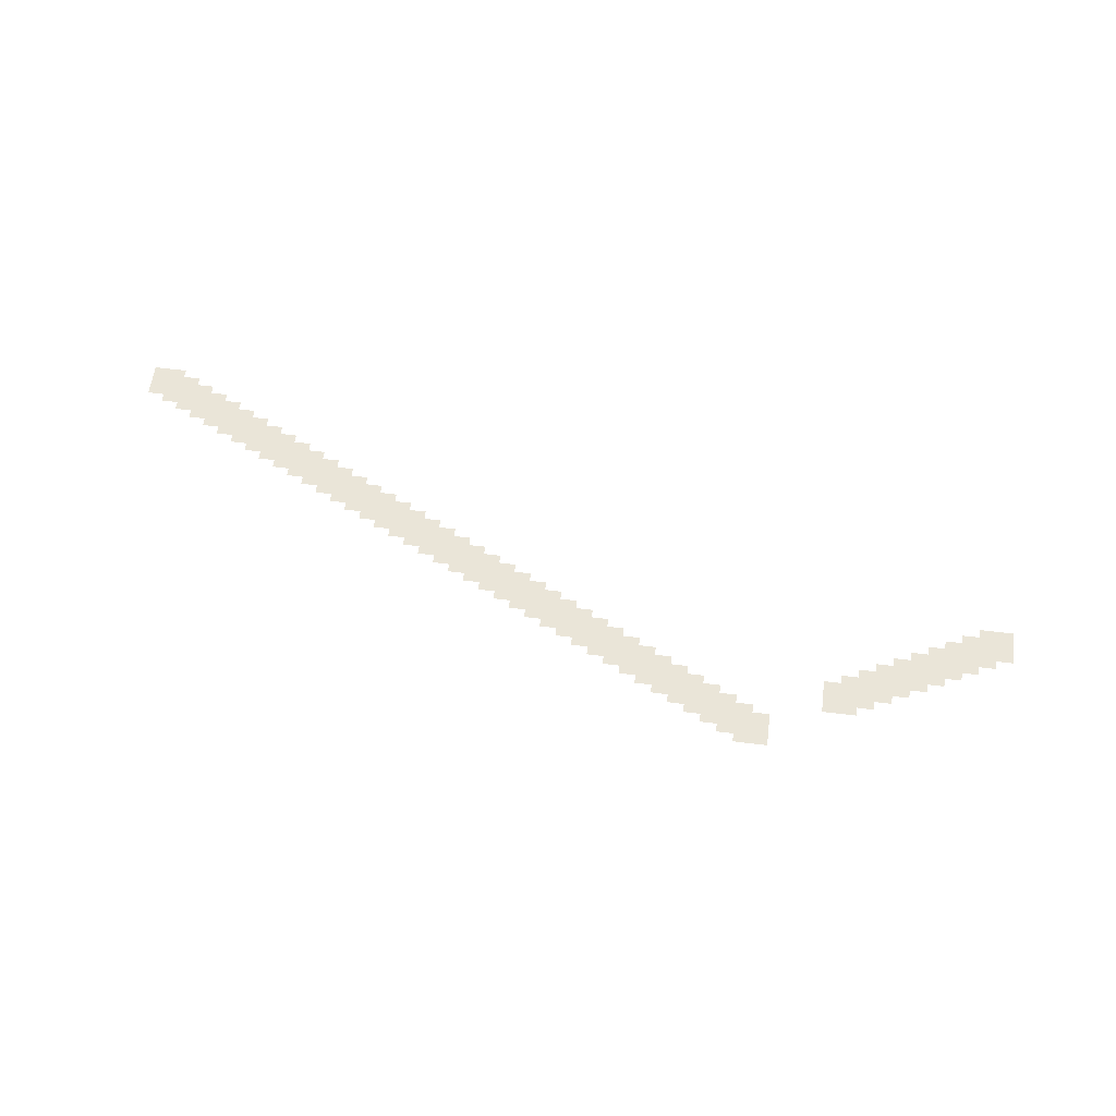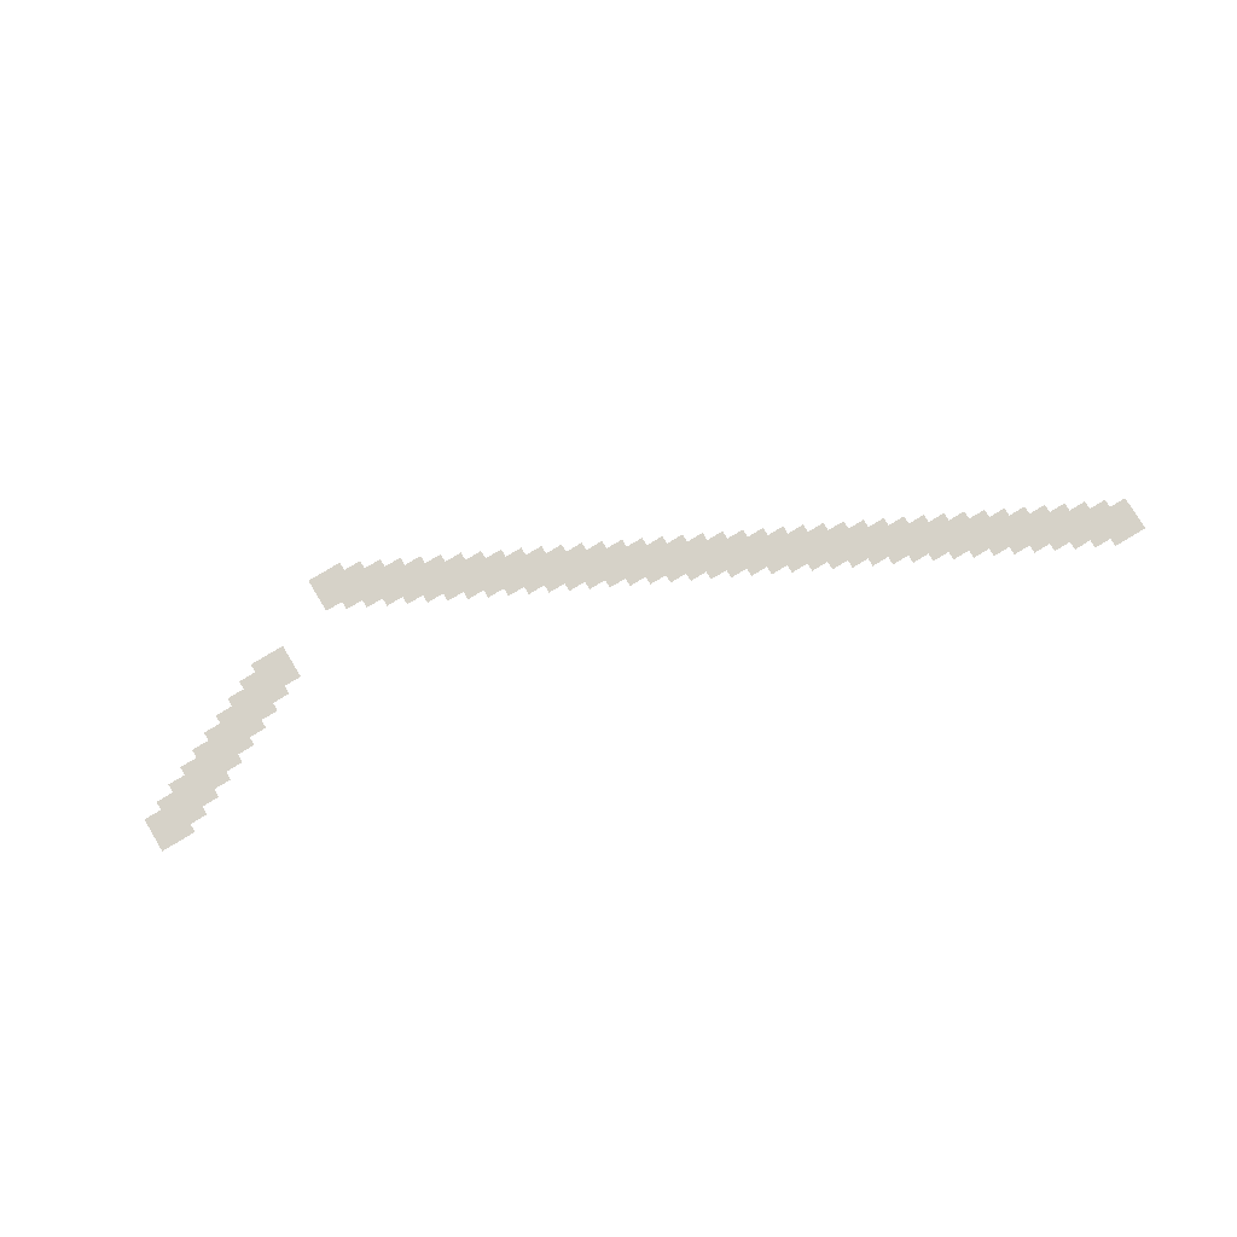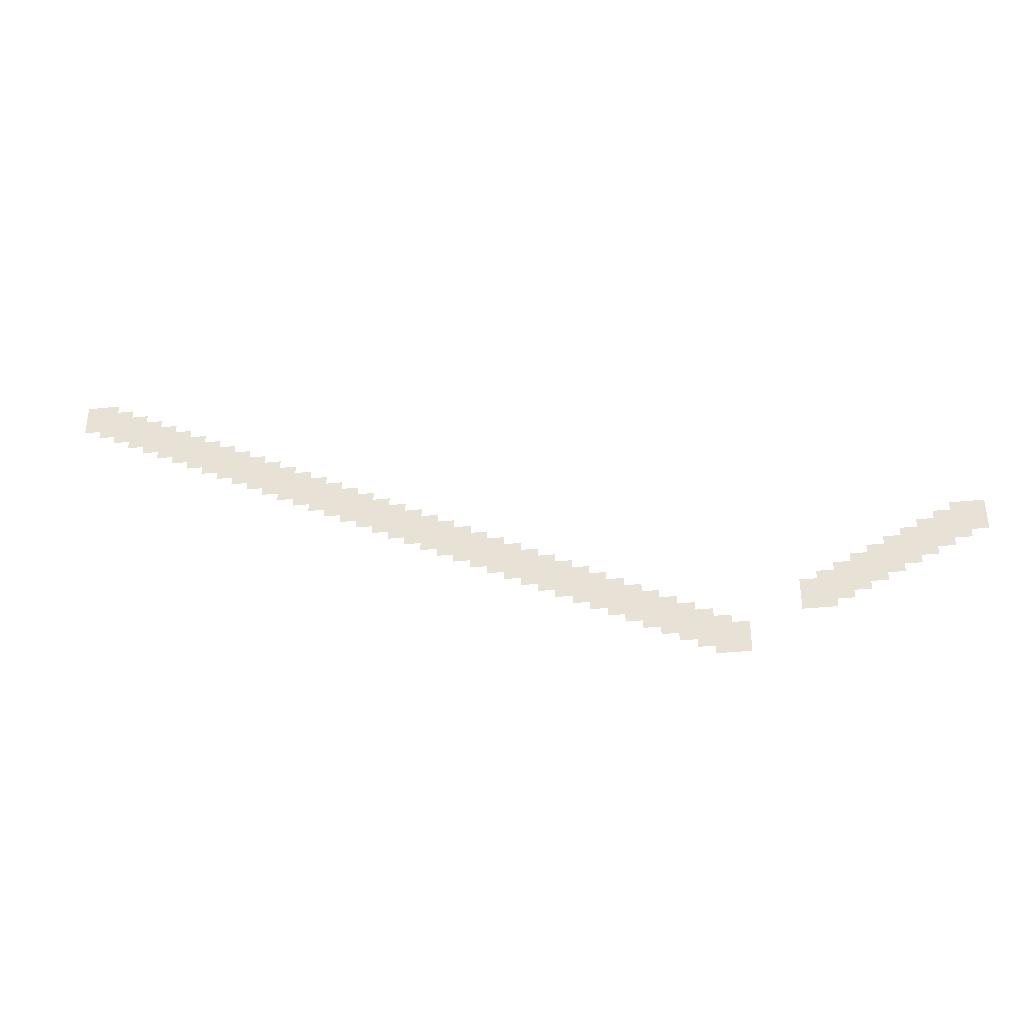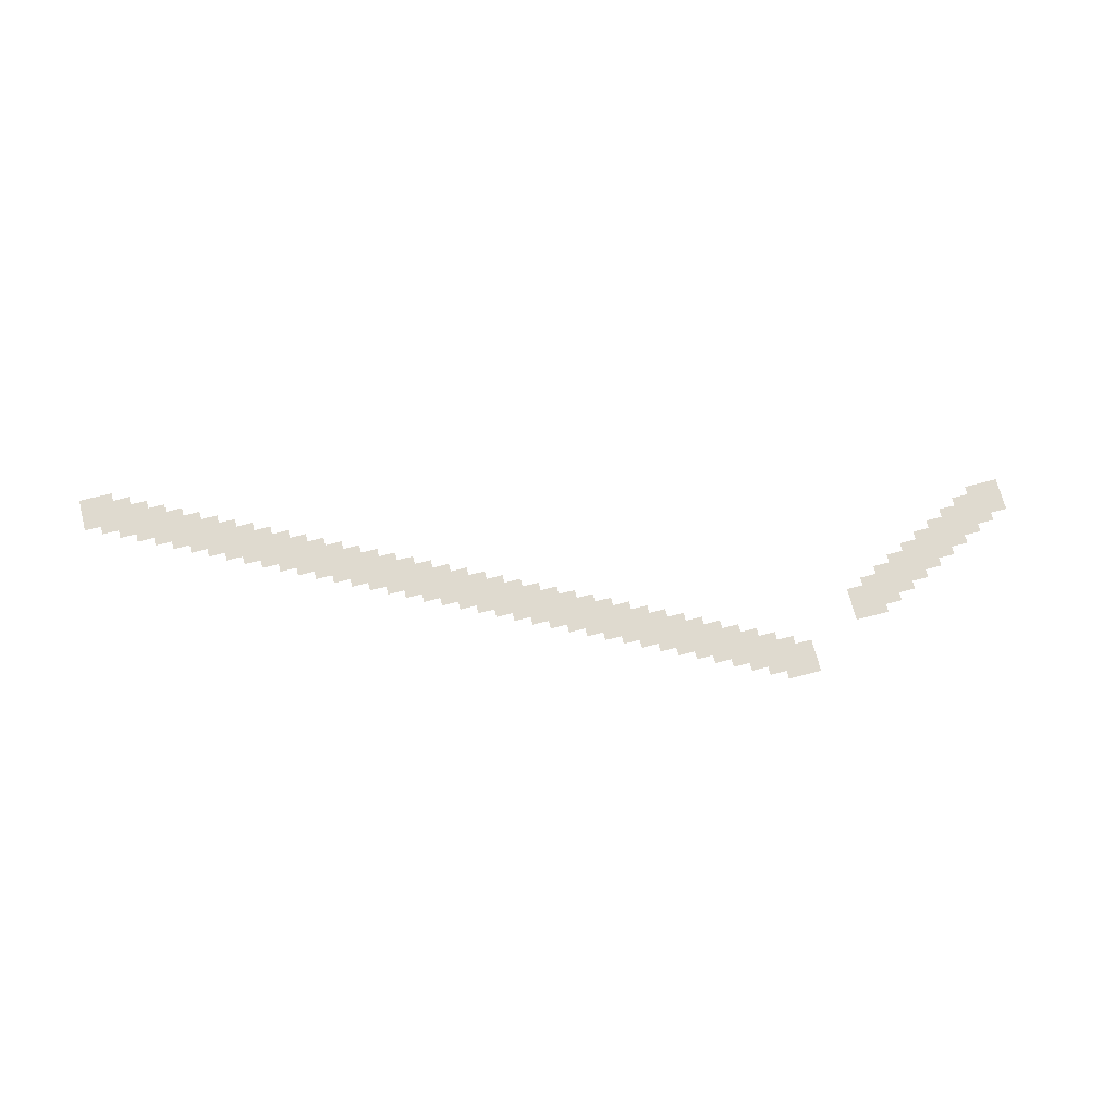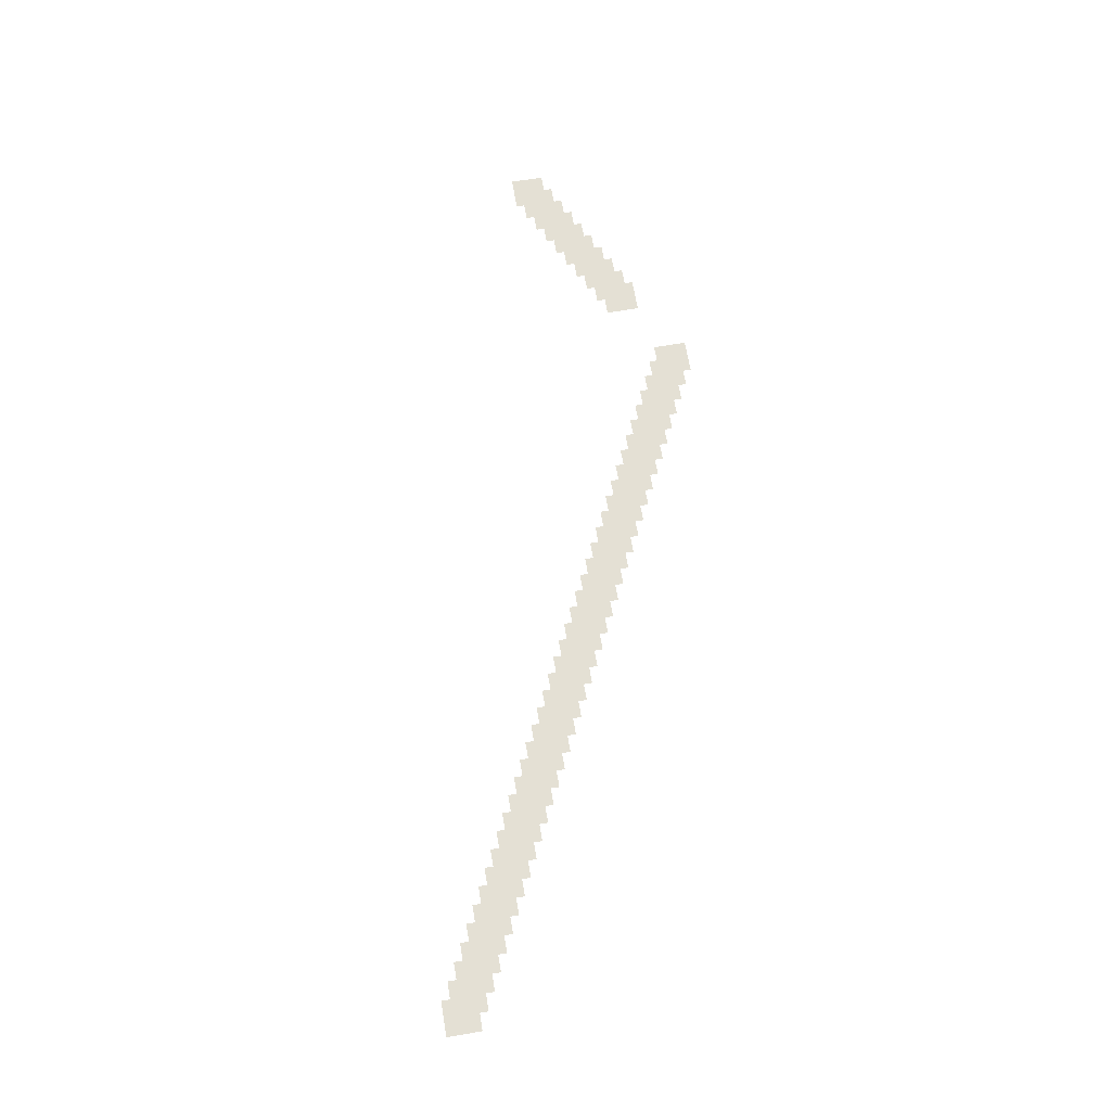
<metadata>
{"format":"obj","ext":"obj","renderer":"f3d","projection":"perspective","resolution":1024,"background":"white","views":[{"elev":59.3,"azim":7.2,"up":"+Z"},{"elev":77.5,"azim":148.8,"up":"+Z"},{"elev":-36.6,"azim":7.6,"up":"+Y"},{"elev":70.7,"azim":-14.4,"up":"+Z"},{"elev":66.2,"azim":-99.7,"up":"+Z"}]}
</metadata>
<code>
v -58 -13 -0.3692
v -60 -13 -0.3692
v -60 -11 -0.3692
v -58 -11 -0.3692
v -57 -13.5 -0.3846
v -59 -13.5 -0.3846
v -59 -11.5 -0.3846
v -57 -11.5 -0.3846
v -56 -14 -0.4
v -58 -14 -0.4
v -58 -12 -0.4
v -56 -12 -0.4
v -55 -14.5 -0.4154
v -57 -14.5 -0.4154
v -57 -12.5 -0.4154
v -55 -12.5 -0.4154
v -54 -15 -0.4308
v -56 -15 -0.4308
v -56 -13 -0.4308
v -54 -13 -0.4308
v -53 -15.5 -0.4462
v -55 -15.5 -0.4462
v -55 -13.5 -0.4462
v -53 -13.5 -0.4462
v -52 -16 -0.4615
v -54 -16 -0.4615
v -54 -14 -0.4615
v -52 -14 -0.4615
v -51 -16.5 -0.4769
v -53 -16.5 -0.4769
v -53 -14.5 -0.4769
v -51 -14.5 -0.4769
v -50 -17 -0.4923
v -52 -17 -0.4923
v -52 -15 -0.4923
v -50 -15 -0.4923
v -49 -17.5 -0.5077
v -51 -17.5 -0.5077
v -51 -15.5 -0.5077
v -49 -15.5 -0.5077
v -48 -18 -0.5231
v -50 -18 -0.5231
v -50 -16 -0.5231
v -48 -16 -0.5231
v -47 -18.5 -0.5385
v -49 -18.5 -0.5385
v -49 -16.5 -0.5385
v -47 -16.5 -0.5385
v -46 -19 -0.5538
v -48 -19 -0.5538
v -48 -17 -0.5538
v -46 -17 -0.5538
v -45 -19.5 -0.5692
v -47 -19.5 -0.5692
v -47 -17.5 -0.5692
v -45 -17.5 -0.5692
v -44 -20 -0.5846
v -46 -20 -0.5846
v -46 -18 -0.5846
v -44 -18 -0.5846
v -43 -20.5 -0.6
v -45 -20.5 -0.6
v -45 -18.5 -0.6
v -43 -18.5 -0.6
v -42 -21 -0.6154
v -44 -21 -0.6154
v -44 -19 -0.6154
v -42 -19 -0.6154
v -41 -21.5 -0.6308
v -43 -21.5 -0.6308
v -43 -19.5 -0.6308
v -41 -19.5 -0.6308
v -40 -22 -0.6462
v -42 -22 -0.6462
v -42 -20 -0.6462
v -40 -20 -0.6462
v -39 -22.5 -0.6615
v -41 -22.5 -0.6615
v -41 -20.5 -0.6615
v -39 -20.5 -0.6615
v -38 -23 -0.6769
v -40 -23 -0.6769
v -40 -21 -0.6769
v -38 -21 -0.6769
v -37 -23.5 -0.6923
v -39 -23.5 -0.6923
v -39 -21.5 -0.6923
v -37 -21.5 -0.6923
v -36 -24 -0.7077
v -38 -24 -0.7077
v -38 -22 -0.7077
v -36 -22 -0.7077
v -35 -24.5 -0.7231
v -37 -24.5 -0.7231
v -37 -22.5 -0.7231
v -35 -22.5 -0.7231
v -34 -25 -0.7385
v -36 -25 -0.7385
v -36 -23 -0.7385
v -34 -23 -0.7385
v -33 -25.5 -0.7538
v -35 -25.5 -0.7538
v -35 -23.5 -0.7538
v -33 -23.5 -0.7538
v -32 -26 -0.7692
v -34 -26 -0.7692
v -34 -24 -0.7692
v -32 -24 -0.7692
v -31 -26.5 -0.7846
v -33 -26.5 -0.7846
v -33 -24.5 -0.7846
v -31 -24.5 -0.7846
v -30 -27 -0.8
v -32 -27 -0.8
v -32 -25 -0.8
v -30 -25 -0.8
v -29 -27.5 -0.8154
v -31 -27.5 -0.8154
v -31 -25.5 -0.8154
v -29 -25.5 -0.8154
v -28 -28 -0.8308
v -30 -28 -0.8308
v -30 -26 -0.8308
v -28 -26 -0.8308
v -27 -28.5 -0.8462
v -29 -28.5 -0.8462
v -29 -26.5 -0.8462
v -27 -26.5 -0.8462
v -26 -29 -0.8615
v -28 -29 -0.8615
v -28 -27 -0.8615
v -26 -27 -0.8615
v -25 -29.5 -0.8769
v -27 -29.5 -0.8769
v -27 -27.5 -0.8769
v -25 -27.5 -0.8769
v -24 -30 -0.8923
v -26 -30 -0.8923
v -26 -28 -0.8923
v -24 -28 -0.8923
v -23 -30.5 -0.9077
v -25 -30.5 -0.9077
v -25 -28.5 -0.9077
v -23 -28.5 -0.9077
v -22 -31 -0.9231
v -24 -31 -0.9231
v -24 -29 -0.9231
v -22 -29 -0.9231
v -21 -31.5 -0.9385
v -23 -31.5 -0.9385
v -23 -29.5 -0.9385
v -21 -29.5 -0.9385
v -20 -32 -0.9538
v -22 -32 -0.9538
v -22 -30 -0.9538
v -20 -30 -0.9538
v -5 -25.5 -0.7538
v -7 -25.5 -0.7538
v -7 -23.5 -0.7538
v -5 -23.5 -0.7538
v -6 -26 -0.7692
v -8 -26 -0.7692
v -8 -24 -0.7692
v -6 -24 -0.7692
v -7 -26.5 -0.7846
v -9 -26.5 -0.7846
v -9 -24.5 -0.7846
v -7 -24.5 -0.7846
v -8 -27 -0.8
v -10 -27 -0.8
v -10 -25 -0.8
v -8 -25 -0.8
v -9 -27.5 -0.8154
v -11 -27.5 -0.8154
v -11 -25.5 -0.8154
v -9 -25.5 -0.8154
v -10 -28 -0.8308
v -12 -28 -0.8308
v -12 -26 -0.8308
v -10 -26 -0.8308
v -11 -28.5 -0.8462
v -13 -28.5 -0.8462
v -13 -26.5 -0.8462
v -11 -26.5 -0.8462
v -12 -29 -0.8615
v -14 -29 -0.8615
v -14 -27 -0.8615
v -12 -27 -0.8615
v -13 -29.5 -0.8769
v -15 -29.5 -0.8769
v -15 -27.5 -0.8769
v -13 -27.5 -0.8769
v -14 -30 -0.8923
v -16 -30 -0.8923
v -16 -28 -0.8923
v -14 -28 -0.8923
v -19 -32.5 -0.9692
v -21 -32.5 -0.9692
v -21 -30.5 -0.9692
v -19 -30.5 -0.9692
g School_mesh_0002
f 1 2 3 4
f 5 6 7 8
f 9 10 11 12
f 13 14 15 16
f 17 18 19 20
f 21 22 23 24
f 25 26 27 28
f 29 30 31 32
f 33 34 35 36
f 37 38 39 40
f 41 42 43 44
f 45 46 47 48
f 49 50 51 52
f 53 54 55 56
f 57 58 59 60
f 61 62 63 64
f 65 66 67 68
f 69 70 71 72
f 73 74 75 76
f 77 78 79 80
f 81 82 83 84
f 85 86 87 88
f 89 90 91 92
f 93 94 95 96
f 97 98 99 100
f 101 102 103 104
f 105 106 107 108
f 109 110 111 112
f 113 114 115 116
f 117 118 119 120
f 121 122 123 124
f 125 126 127 128
f 129 130 131 132
f 133 134 135 136
f 137 138 139 140
f 141 142 143 144
f 145 146 147 148
f 149 150 151 152
f 153 154 155 156
f 157 158 159 160
f 161 162 163 164
f 165 166 167 168
f 169 170 171 172
f 173 174 175 176
f 177 178 179 180
f 181 182 183 184
f 185 186 187 188
f 189 190 191 192
f 193 194 195 196
f 197 198 199 200

</code>
